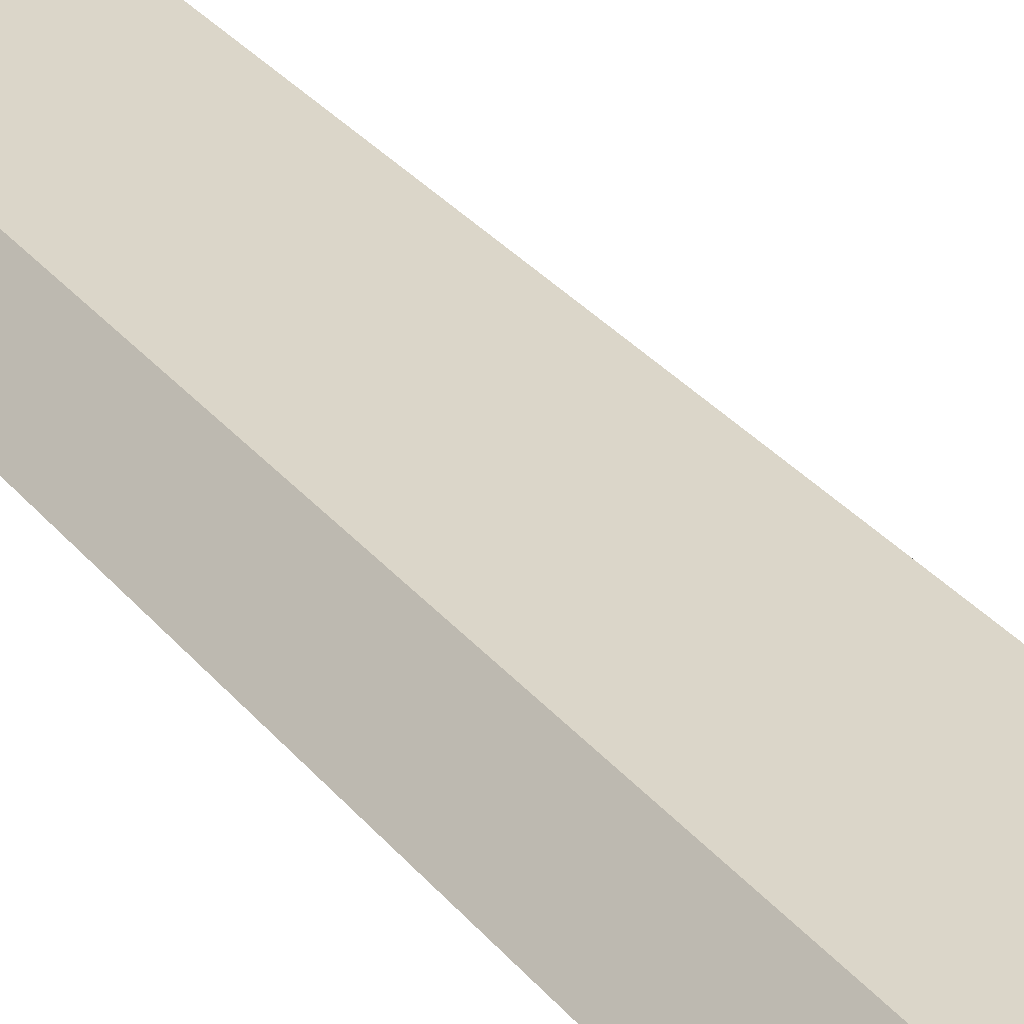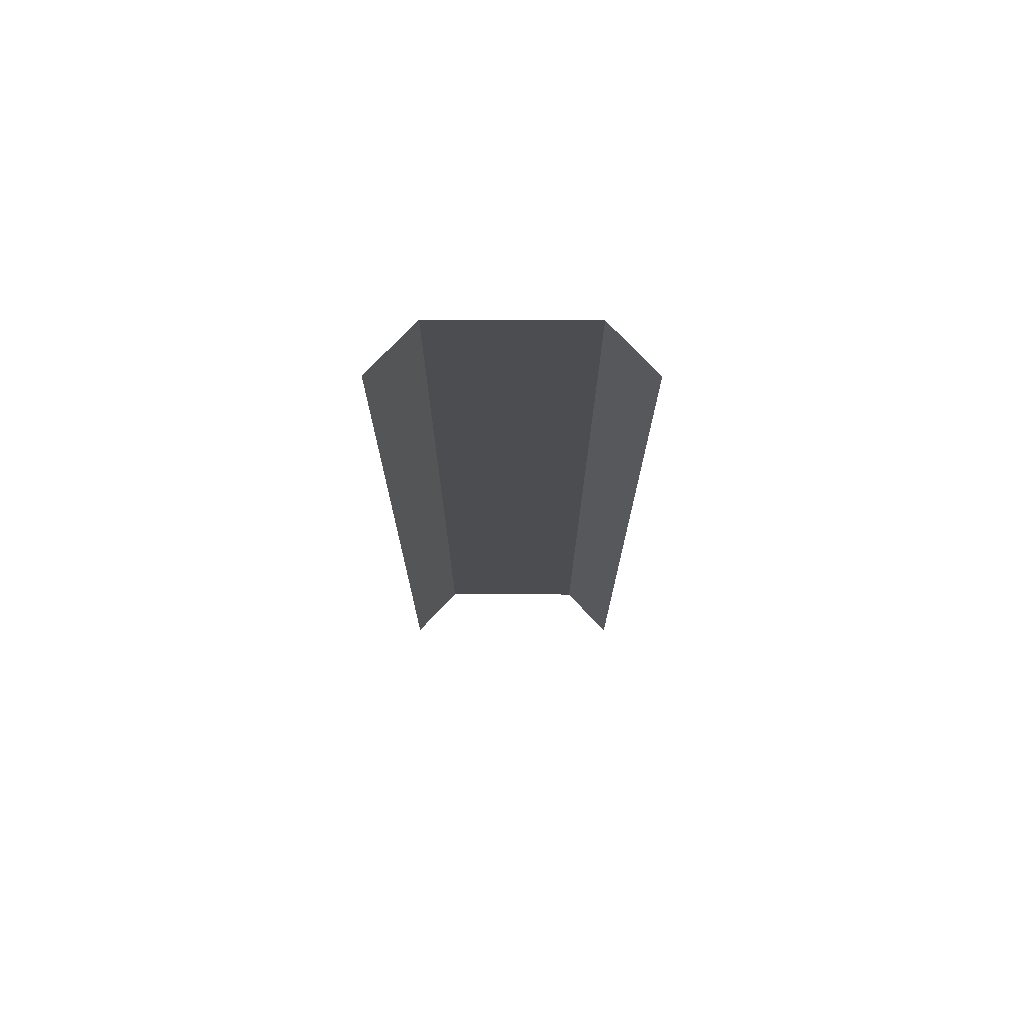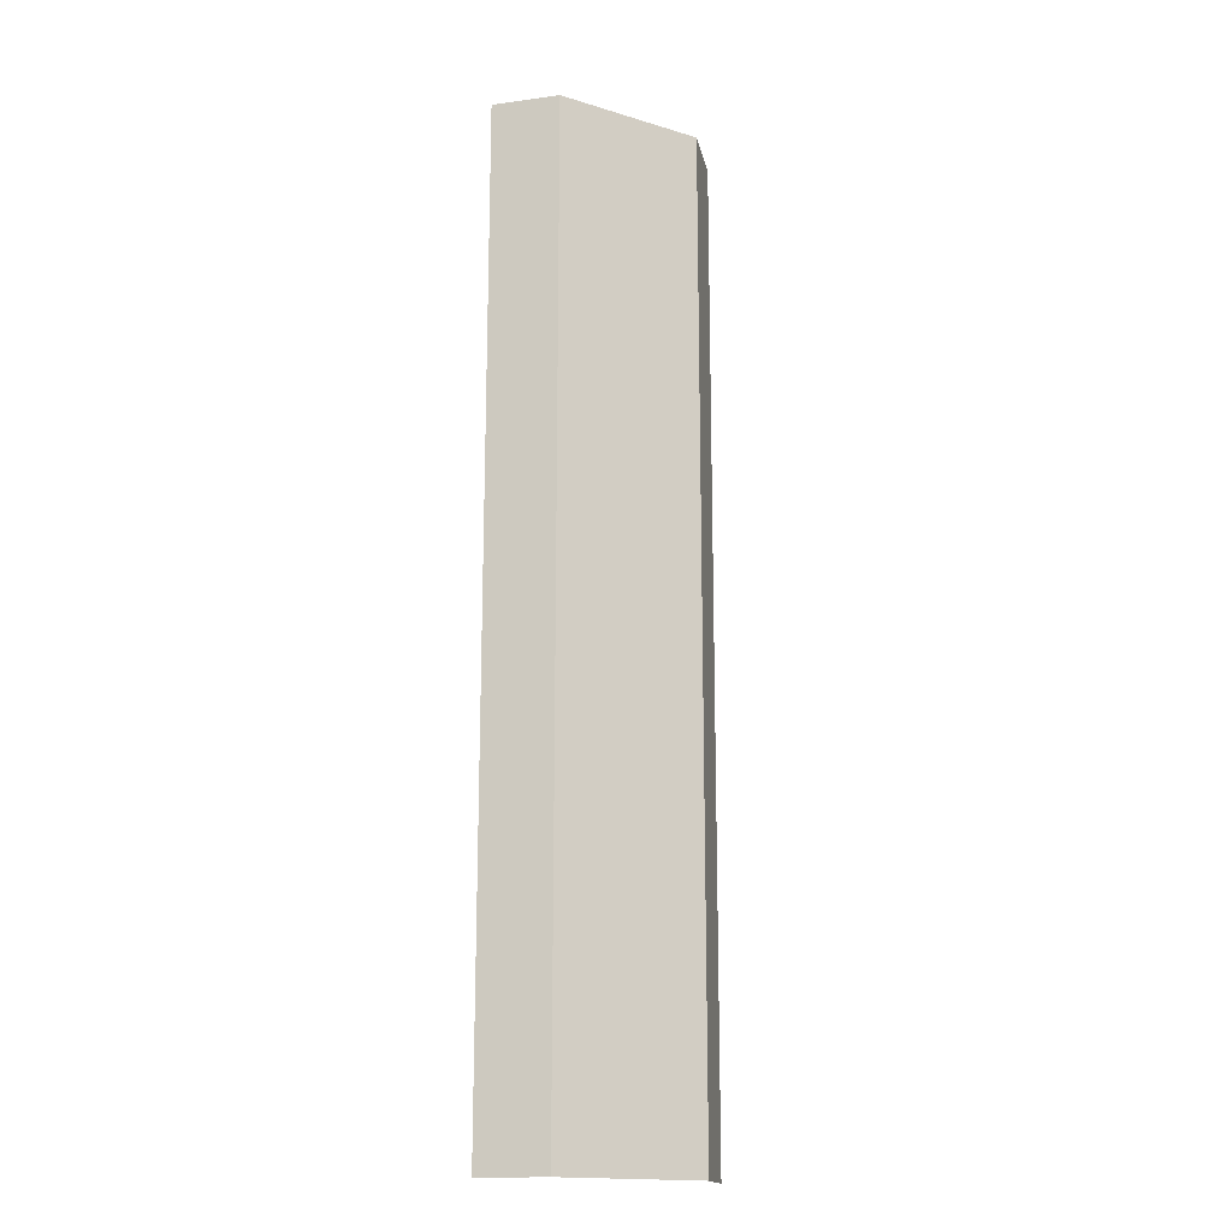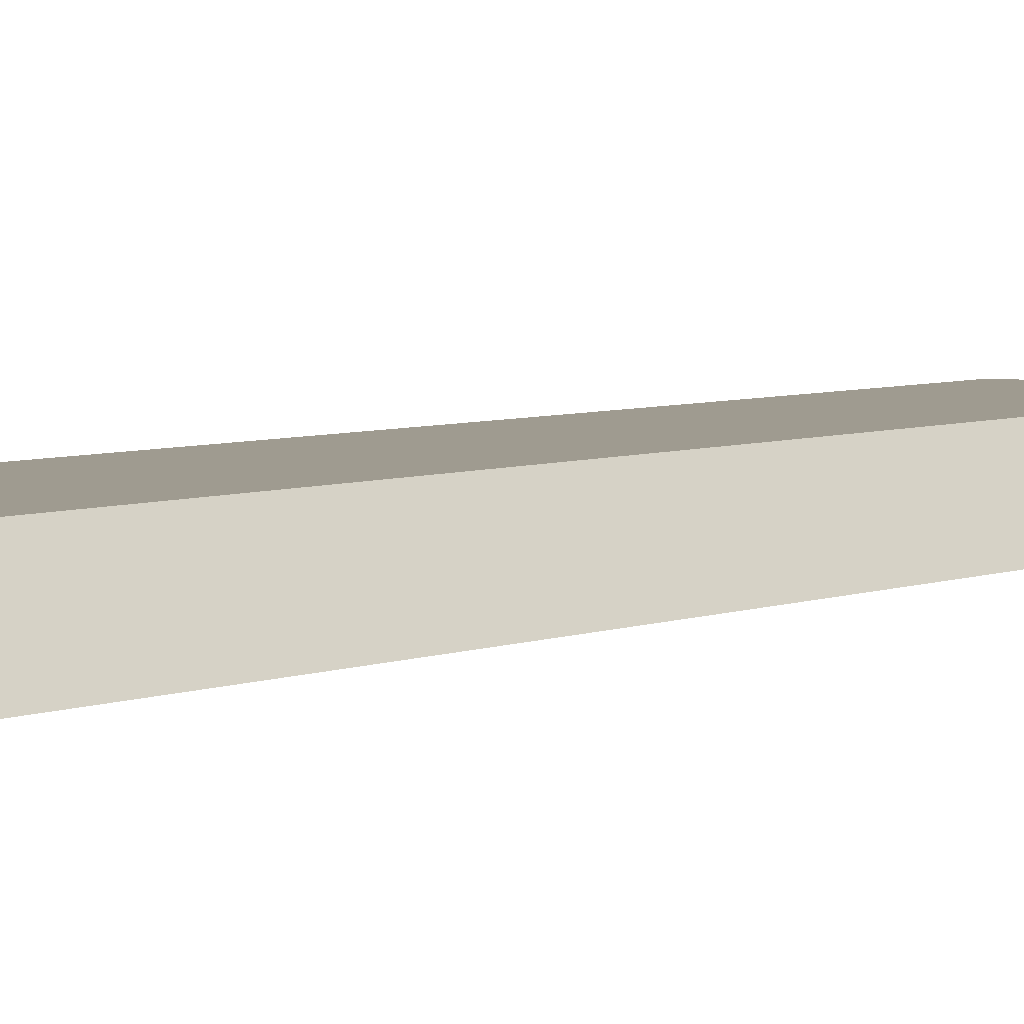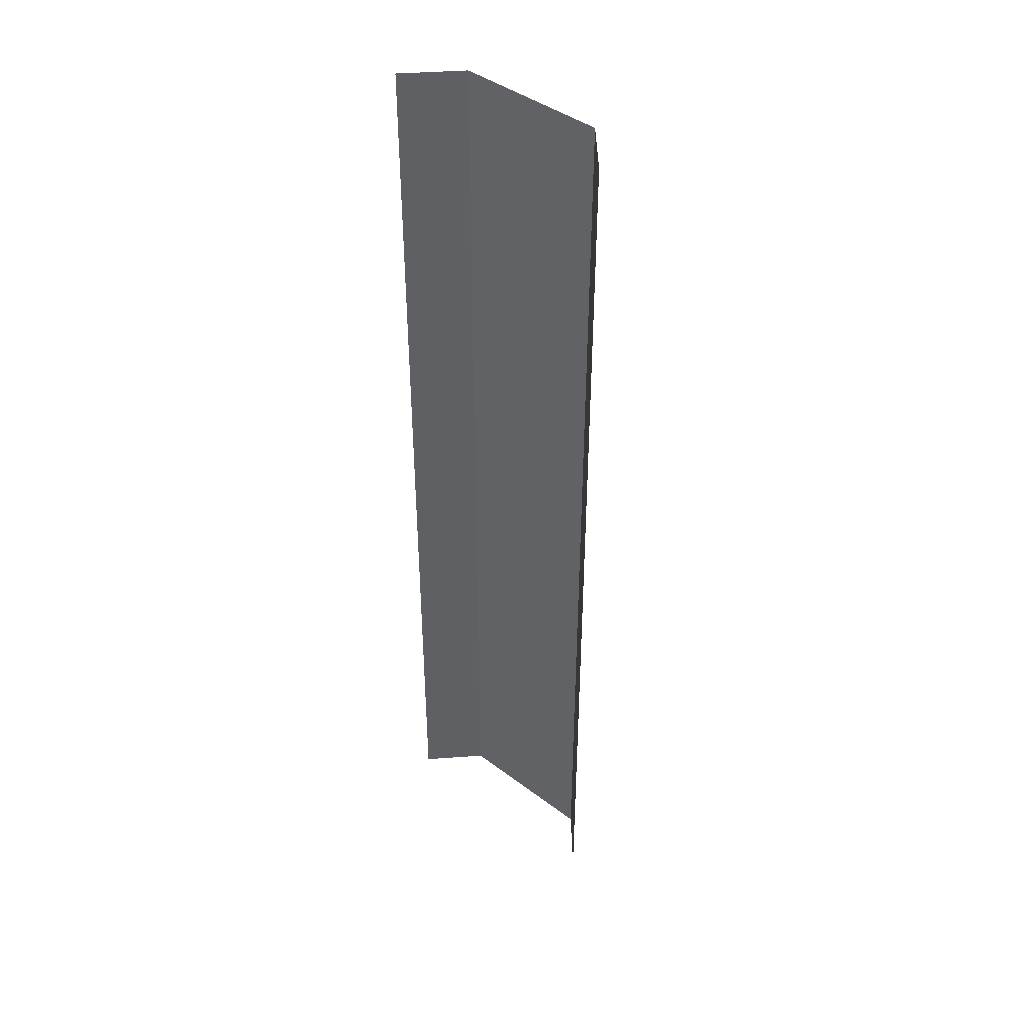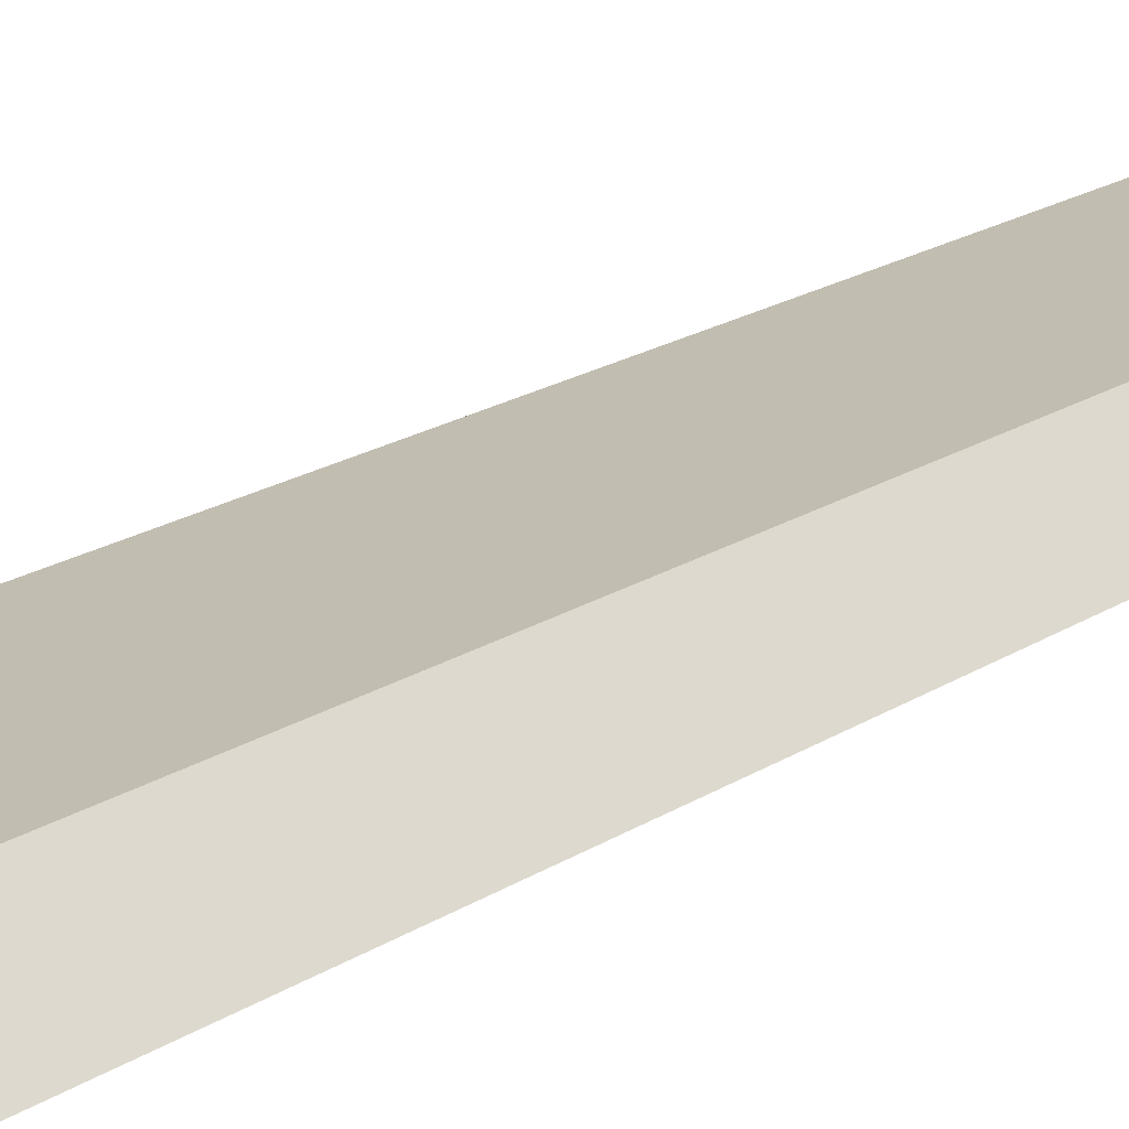
<metadata>
{"format":"obj","ext":"obj","renderer":"f3d","projection":"perspective","resolution":1024,"background":"white","views":[{"elev":29.9,"azim":149.1,"up":"+Y"},{"elev":74.1,"azim":0.2,"up":"+Z"},{"elev":-16.7,"azim":148.5,"up":"+Z"},{"elev":4.1,"azim":-147.0,"up":"+Y"},{"elev":42.5,"azim":42.0,"up":"+Z"},{"elev":16.8,"azim":-144.1,"up":"+Y"}]}
</metadata>
<code>
v  -8 -3.165 -0
v  -5 0.05 -0
v  -5 0.05 -5.333
v  -8 -3.165 -5.333
v  8 -3.165 -0
v  5 0.05 -0
v  5 0.05 5.333
v  8 -3.165 5.333
v  -8 -3.165 32
v  -5 0.05 32
v  -5 0.05 26.67
v  -8 -3.165 26.67
v  -5 0.05 21.33
v  -8 -3.165 21.33
v  -5 0.05 16
v  -8 -3.165 16
v  -5 0.05 10.67
v  -8 -3.165 10.67
v  -5 0.05 5.333
v  -8 -3.165 5.333
v  -5 0.05 -32
v  -8 -3.165 -32
v  -8 -3.165 -26.67
v  -5 0.05 -26.67
v  -8 -3.165 -21.33
v  -5 0.05 -21.33
v  -8 -3.165 -16
v  -5 0.05 -16
v  -8 -3.165 -10.67
v  -5 0.05 -10.67
v  8 -3.165 -32
v  5 0.05 -32
v  5 0.05 -26.67
v  8 -3.165 -26.67
v  5 0.05 -21.33
v  8 -3.165 -21.33
v  5 0.05 -16
v  8 -3.165 -16
v  5 0.05 -10.67
v  8 -3.165 -10.67
v  5 0.05 -5.333
v  8 -3.165 -5.333
v  5 0.05 32
v  8 -3.165 32
v  8 -3.165 26.67
v  5 0.05 26.67
v  8 -3.165 21.33
v  5 0.05 21.33
v  8 -3.165 16
v  5 0.05 16
v  8 -3.165 10.67
v  5 0.05 10.67
g Ground_Pavement
f 1 2 3
f 3 4 1
f 5 6 7
f 7 8 5
f 9 10 11
f 11 12 9
f 12 11 13
f 13 14 12
f 14 13 15
f 15 16 14
f 16 15 17
f 17 18 16
f 18 17 19
f 19 20 18
f 20 19 2
f 2 1 20
f 21 22 23
f 23 24 21
f 24 23 25
f 25 26 24
f 26 25 27
f 27 28 26
f 28 27 29
f 29 30 28
f 30 29 4
f 4 3 30
f 31 32 33
f 33 34 31
f 34 33 35
f 35 36 34
f 36 35 37
f 37 38 36
f 38 37 39
f 39 40 38
f 40 39 41
f 41 42 40
f 42 41 6
f 6 5 42
f 43 44 45
f 45 46 43
f 46 45 47
f 47 48 46
f 48 47 49
f 49 50 48
f 50 49 51
f 51 52 50
f 52 51 8
f 8 7 52
f 2 19 7
f 7 6 2
f 19 17 52
f 52 7 19
f 17 15 50
f 50 52 17
f 15 13 48
f 48 50 15
f 13 11 46
f 46 48 13
f 46 11 10
f 10 43 46
f 3 2 6
f 6 41 3
f 41 39 30
f 30 3 41
f 39 37 28
f 28 30 39
f 37 35 26
f 26 28 37
f 35 33 24
f 24 26 35
f 24 33 32
f 32 21 24

</code>
